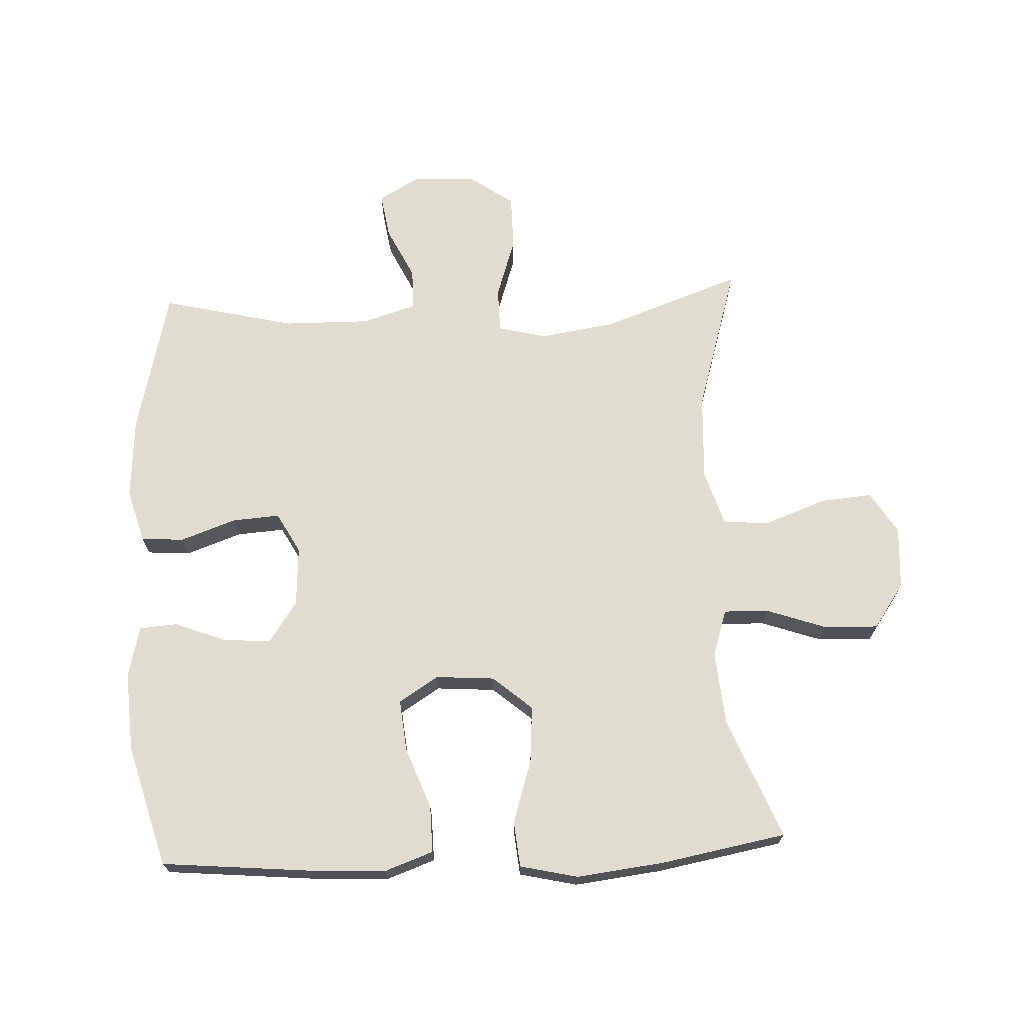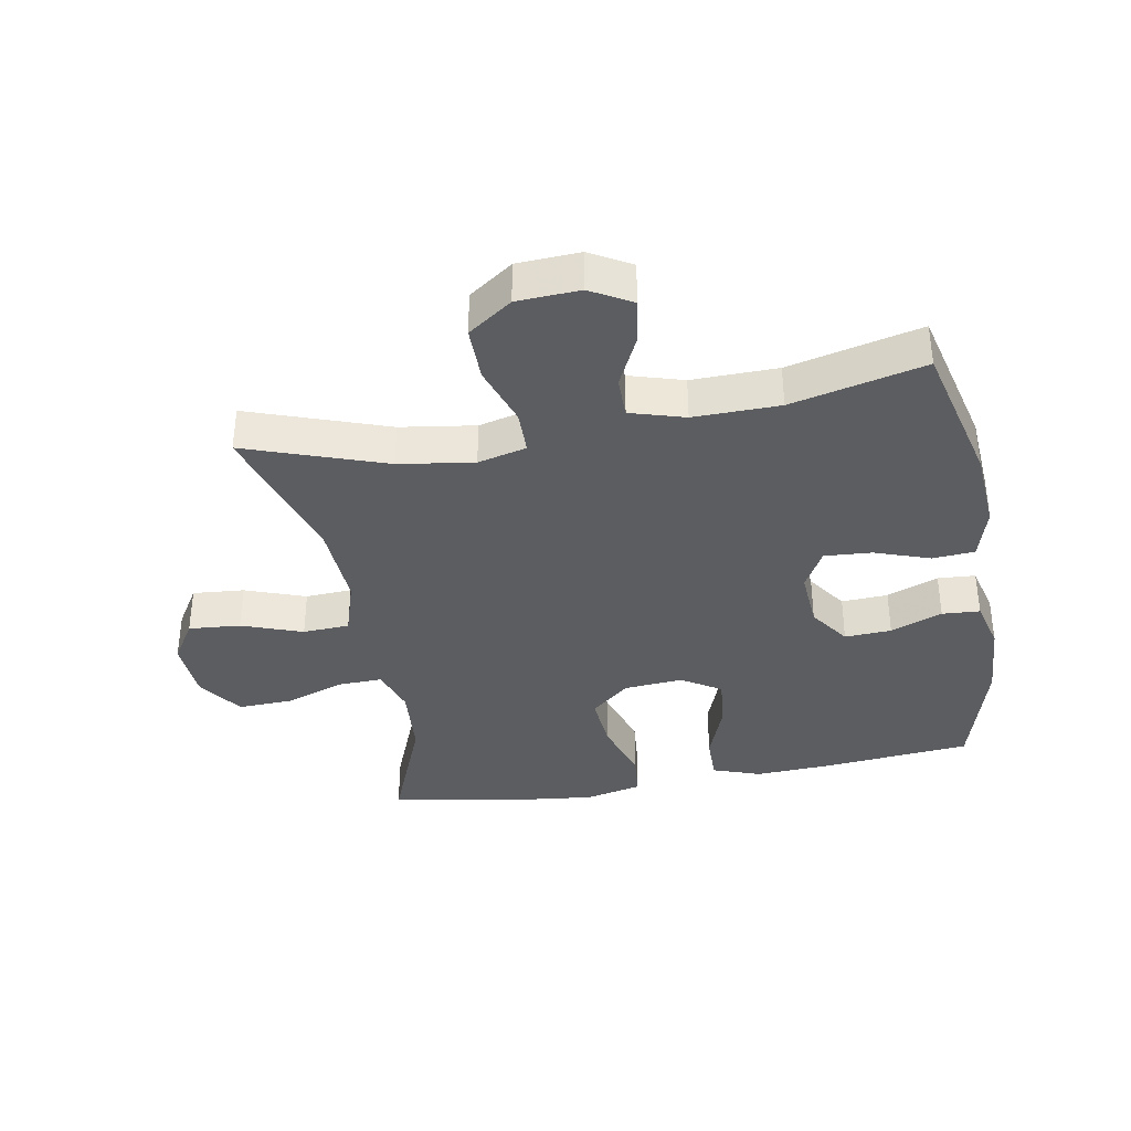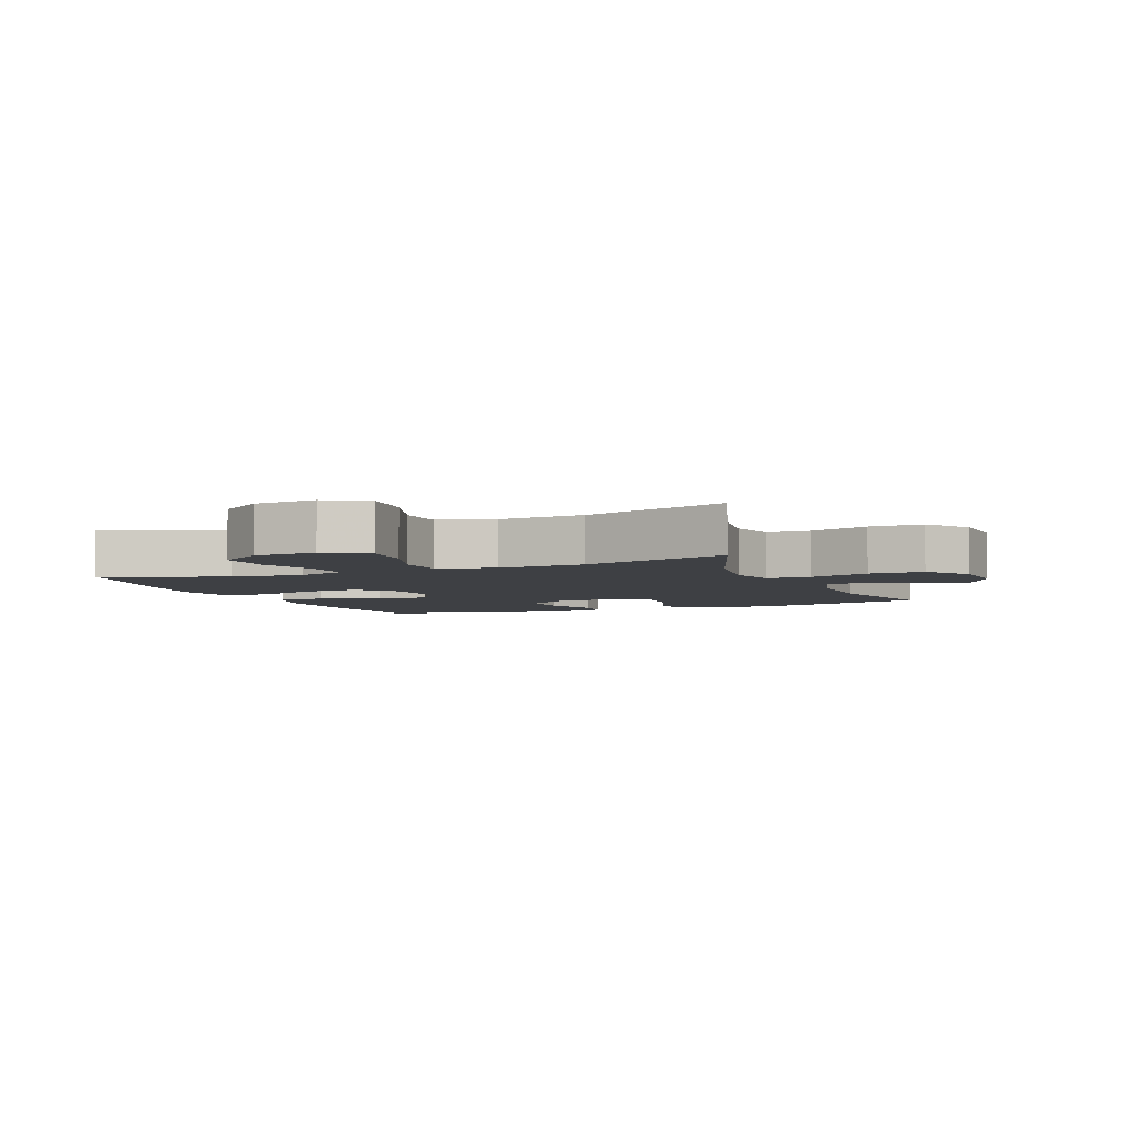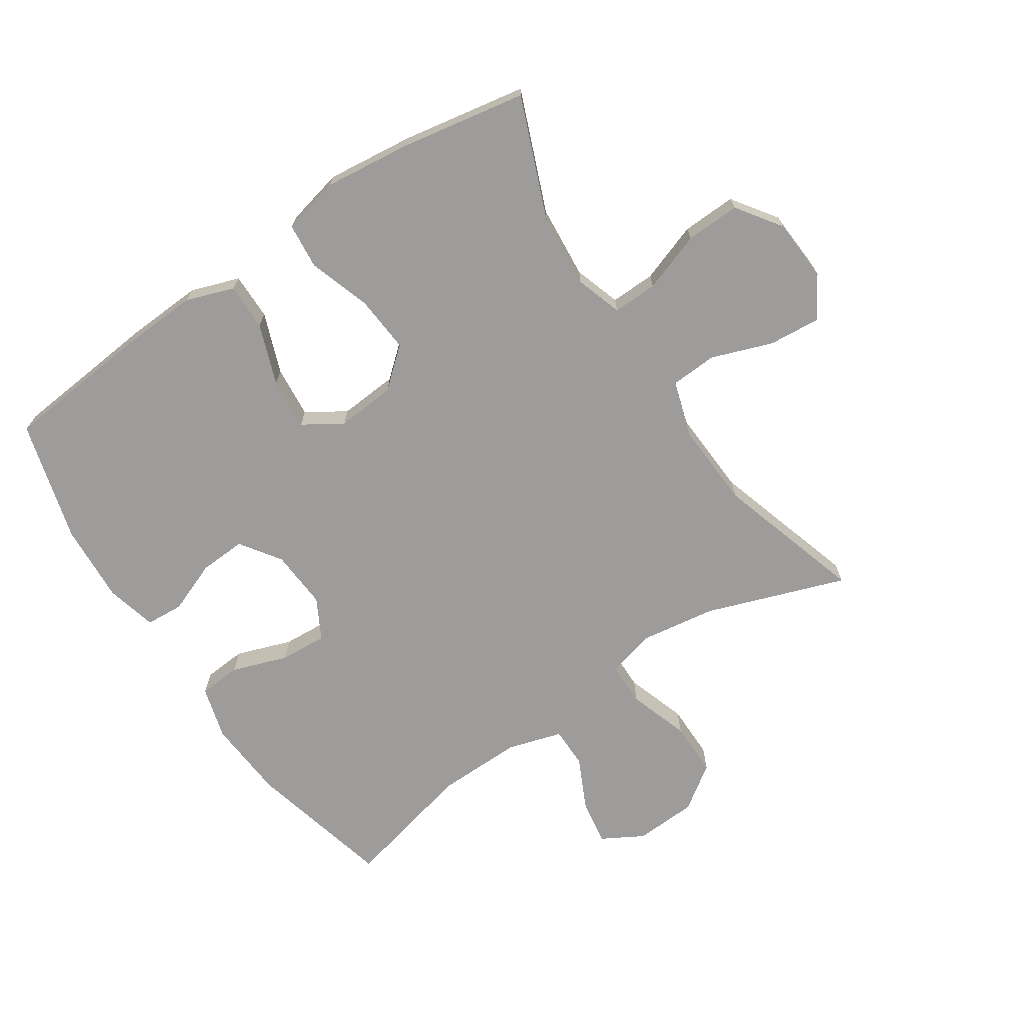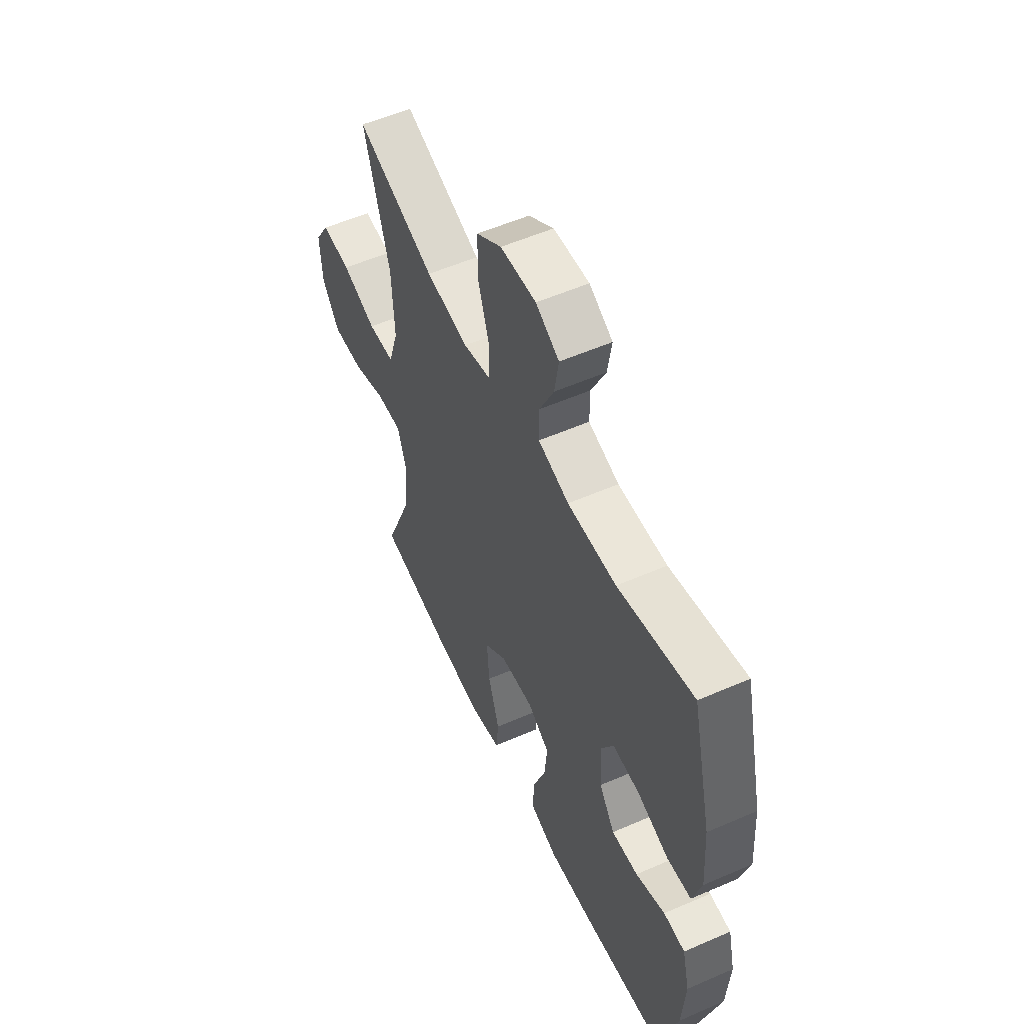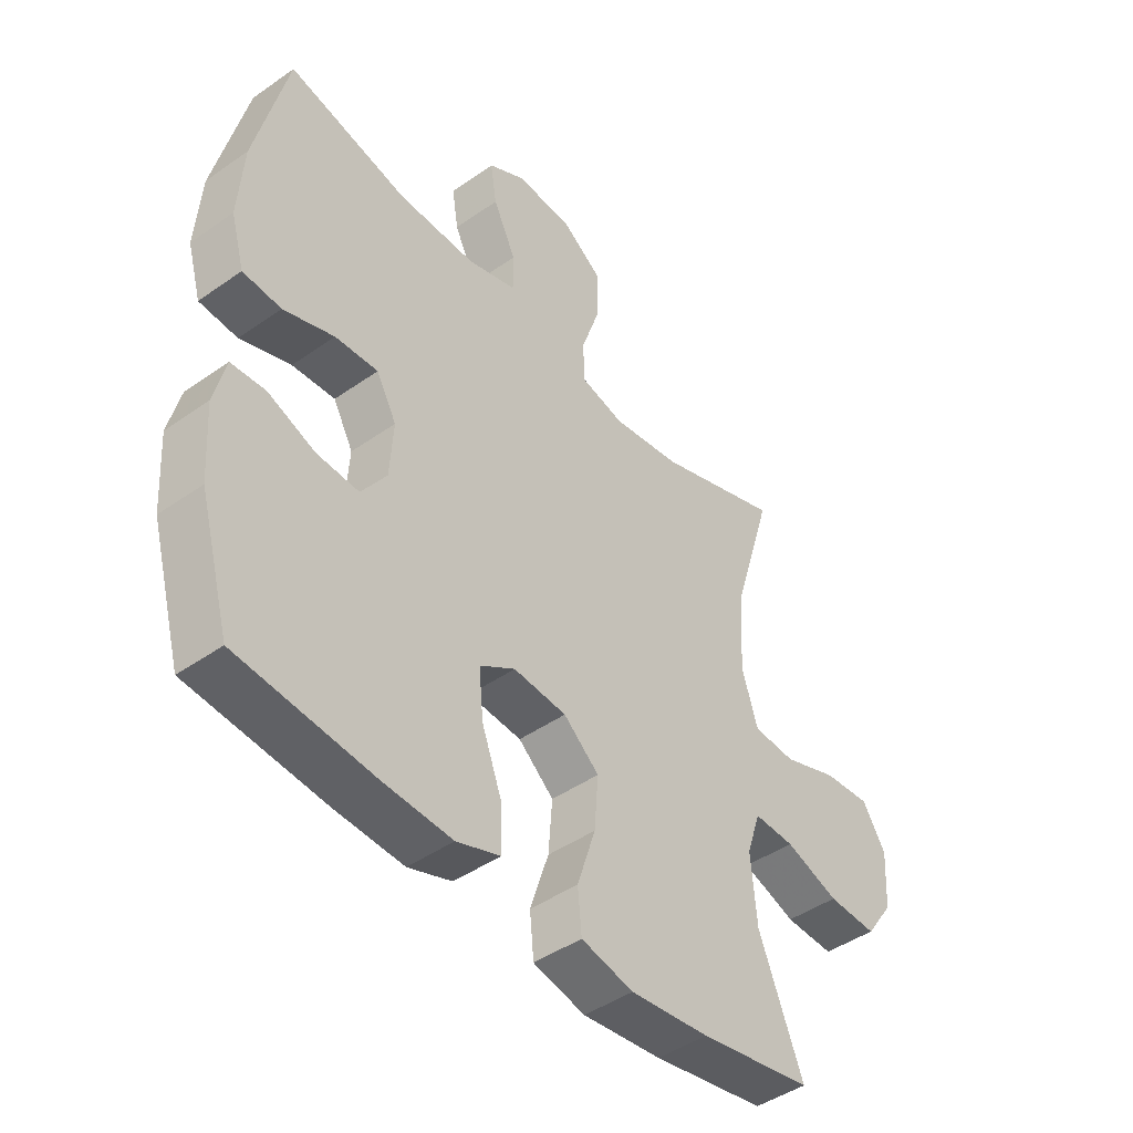
<metadata>
{"format":"obj","ext":"obj","renderer":"f3d","projection":"perspective","resolution":1024,"background":"white","views":[{"elev":69.5,"azim":177.3,"up":"+Y"},{"elev":-36.7,"azim":10.4,"up":"+Y"},{"elev":-4.7,"azim":-67.3,"up":"+Y"},{"elev":-70.0,"azim":-146.2,"up":"+Y"},{"elev":55.3,"azim":65.3,"up":"+Z"},{"elev":-44.9,"azim":129.2,"up":"+Z"}]}
</metadata>
<code>
v -0.5 0.07 -0.5
v -0.423 0.07 -0.309
v -0.413 0.07 -0.193
v -0.437 0.07 -0.119
v -0.508 0.07 -0.121
v -0.602 0.07 -0.154
v -0.688 0.07 -0.157
v -0.737 0.07 -0.087
v -0.743 0.07 0.012
v -0.702 0.07 0.078
v -0.62 0.07 0.071
v -0.524 0.07 0.036
v -0.45 0.07 0.04
v -0.422 0.07 0.129
v -0.429 0.07 0.266
v -0.5 0.07 0.5
v -0.28 0.07 0.422
v -0.161 0.07 0.404
v -0.084 0.07 0.423
v -0.083 0.07 0.493
v -0.115 0.07 0.589
v -0.115 0.07 0.676
v -0.045 0.07 0.725
v 0.054 0.07 0.73
v 0.119 0.07 0.693
v 0.108 0.07 0.622
v 0.068 0.07 0.539
v 0.068 0.07 0.474
v 0.154 0.07 0.448
v 0.29 0.07 0.45
v 0.5 0.07 0.5
v 0.556 0.07 0.269
v 0.565 0.07 0.141
v 0.541 0.07 0.057
v 0.474 0.07 0.052
v 0.386 0.07 0.083
v 0.311 0.07 0.088
v 0.276 0.07 0.024
v 0.282 0.07 -0.07
v 0.326 0.07 -0.134
v 0.4 0.07 -0.13
v 0.482 0.07 -0.098
v 0.542 0.07 -0.102
v 0.562 0.07 -0.183
v 0.554 0.07 -0.308
v 0.5 0.07 -0.5
v 0.264 0.07 -0.522
v 0.143 0.07 -0.528
v 0.067 0.07 -0.501
v 0.068 0.07 -0.427
v 0.104 0.07 -0.331
v 0.112 0.07 -0.249
v 0.05 0.07 -0.21
v -0.043 0.07 -0.217
v -0.105 0.07 -0.27
v -0.098 0.07 -0.36
v -0.066 0.07 -0.459
v -0.073 0.07 -0.531
v -0.164 0.07 -0.552
v -0.302 0.07 -0.536
v -0.5 0 -0.5
v -0.423 0 -0.309
v -0.413 0 -0.193
v -0.437 0 -0.119
v -0.508 0 -0.121
v -0.602 0 -0.154
v -0.688 0 -0.157
v -0.737 0 -0.087
v -0.743 0 0.012
v -0.702 0 0.078
v -0.62 0 0.071
v -0.524 0 0.036
v -0.45 0 0.04
v -0.422 0 0.129
v -0.429 0 0.266
v -0.5 0 0.5
v -0.28 0 0.422
v -0.161 0 0.404
v -0.084 0 0.423
v -0.083 0 0.493
v -0.115 0 0.589
v -0.115 0 0.676
v -0.045 0 0.725
v 0.054 0 0.73
v 0.119 0 0.693
v 0.108 0 0.622
v 0.068 0 0.539
v 0.068 0 0.474
v 0.154 0 0.448
v 0.29 0 0.45
v 0.5 0 0.5
v 0.556 0 0.269
v 0.565 0 0.141
v 0.541 0 0.057
v 0.474 0 0.052
v 0.386 0 0.083
v 0.311 0 0.088
v 0.276 0 0.024
v 0.282 0 -0.07
v 0.326 0 -0.134
v 0.4 0 -0.13
v 0.482 0 -0.098
v 0.542 0 -0.102
v 0.562 0 -0.183
v 0.554 0 -0.308
v 0.5 0 -0.5
v 0.264 0 -0.522
v 0.143 0 -0.528
v 0.067 0 -0.501
v 0.068 0 -0.427
v 0.104 0 -0.331
v 0.112 0 -0.249
v 0.05 0 -0.21
v -0.043 0 -0.217
v -0.105 0 -0.27
v -0.098 0 -0.36
v -0.066 0 -0.459
v -0.073 0 -0.531
v -0.164 0 -0.552
v -0.302 0 -0.536
f 59 60 1 2
f 56 57 58 59
f 55 56 59 2
f 54 55 2 3
f 53 54 3 4
f 48 49 50 51
f 48 51 52
f 47 48 52
f 46 47 52
f 45 46 52
f 44 45 52 53
f 41 42 43 44
f 40 41 44 53
f 33 34 35 36
f 33 36 37
f 30 31 32 33
f 29 30 33 37
f 28 29 37 38
f 24 25 26 27
f 24 27 28
f 23 24 28
f 20 21 22 23
f 19 20 23 28
f 15 16 17
f 14 15 17 18
f 13 14 18 19
f 9 10 11 12
f 9 12 13
f 8 9 13
f 5 6 7 8
f 4 5 8 13
f 39 40 53 4
f 19 28 38 39
f 4 13 19 39
f 62 61 120 119
f 119 118 117 116
f 62 119 116 115
f 63 62 115 114
f 64 63 114 113
f 111 110 109 108
f 112 111 108
f 112 108 107
f 112 107 106
f 112 106 105
f 113 112 105 104
f 104 103 102 101
f 113 104 101 100
f 96 95 94 93
f 97 96 93
f 93 92 91 90
f 97 93 90 89
f 98 97 89 88
f 87 86 85 84
f 88 87 84
f 88 84 83
f 83 82 81 80
f 88 83 80 79
f 77 76 75
f 78 77 75 74
f 79 78 74 73
f 72 71 70 69
f 73 72 69
f 73 69 68
f 68 67 66 65
f 73 68 65 64
f 64 113 100 99
f 99 98 88 79
f 99 79 73 64
f 1 61 62 2
f 2 62 63 3
f 3 63 64 4
f 4 64 65 5
f 5 65 66 6
f 6 66 67 7
f 7 67 68 8
f 8 68 69 9
f 9 69 70 10
f 10 70 71 11
f 11 71 72 12
f 12 72 73 13
f 13 73 74 14
f 14 74 75 15
f 15 75 76 16
f 16 76 77 17
f 17 77 78 18
f 18 78 79 19
f 19 79 80 20
f 20 80 81 21
f 21 81 82 22
f 22 82 83 23
f 23 83 84 24
f 24 84 85 25
f 25 85 86 26
f 26 86 87 27
f 27 87 88 28
f 28 88 89 29
f 29 89 90 30
f 30 90 91 31
f 31 91 92 32
f 32 92 93 33
f 33 93 94 34
f 34 94 95 35
f 35 95 96 36
f 36 96 97 37
f 37 97 98 38
f 38 98 99 39
f 39 99 100 40
f 40 100 101 41
f 41 101 102 42
f 42 102 103 43
f 43 103 104 44
f 44 104 105 45
f 45 105 106 46
f 46 106 107 47
f 47 107 108 48
f 48 108 109 49
f 49 109 110 50
f 50 110 111 51
f 51 111 112 52
f 52 112 113 53
f 53 113 114 54
f 54 114 115 55
f 55 115 116 56
f 56 116 117 57
f 57 117 118 58
f 58 118 119 59
f 59 119 120 60
f 60 120 61 1

</code>
